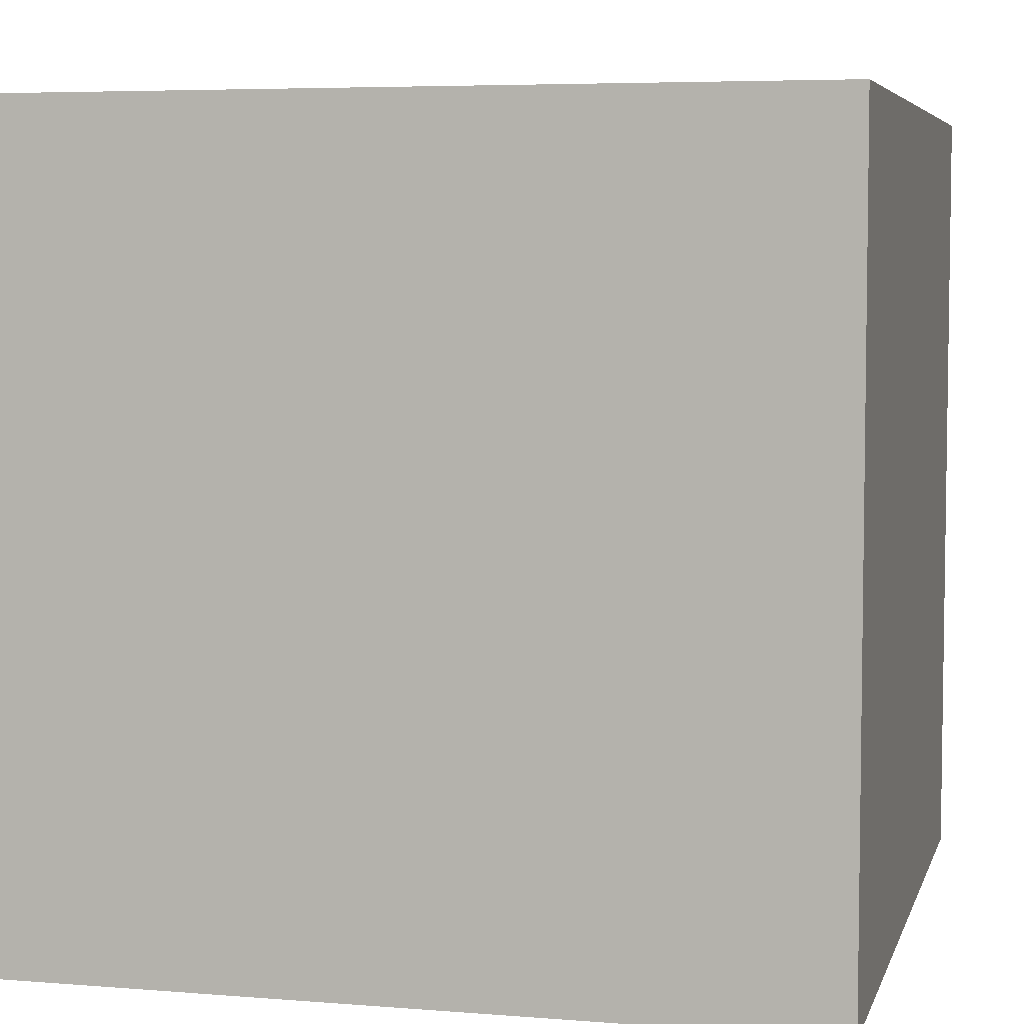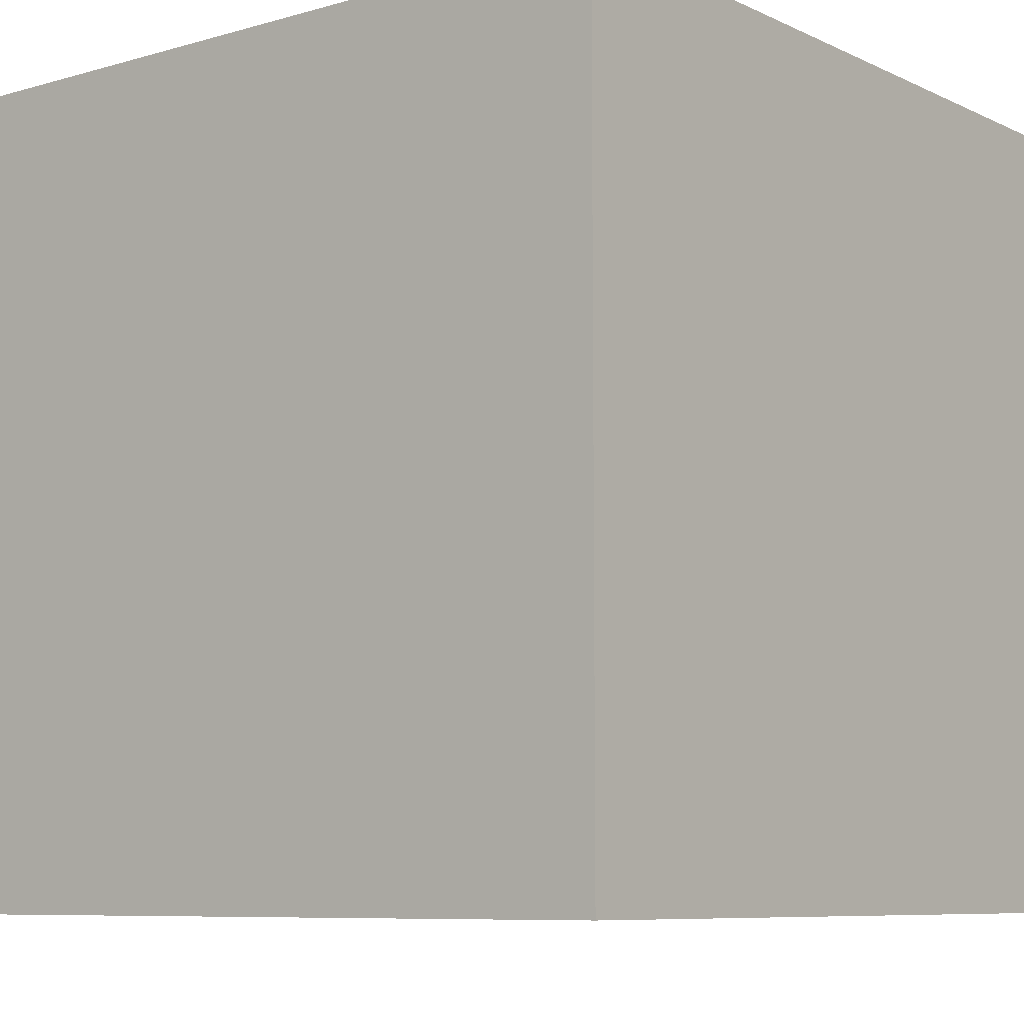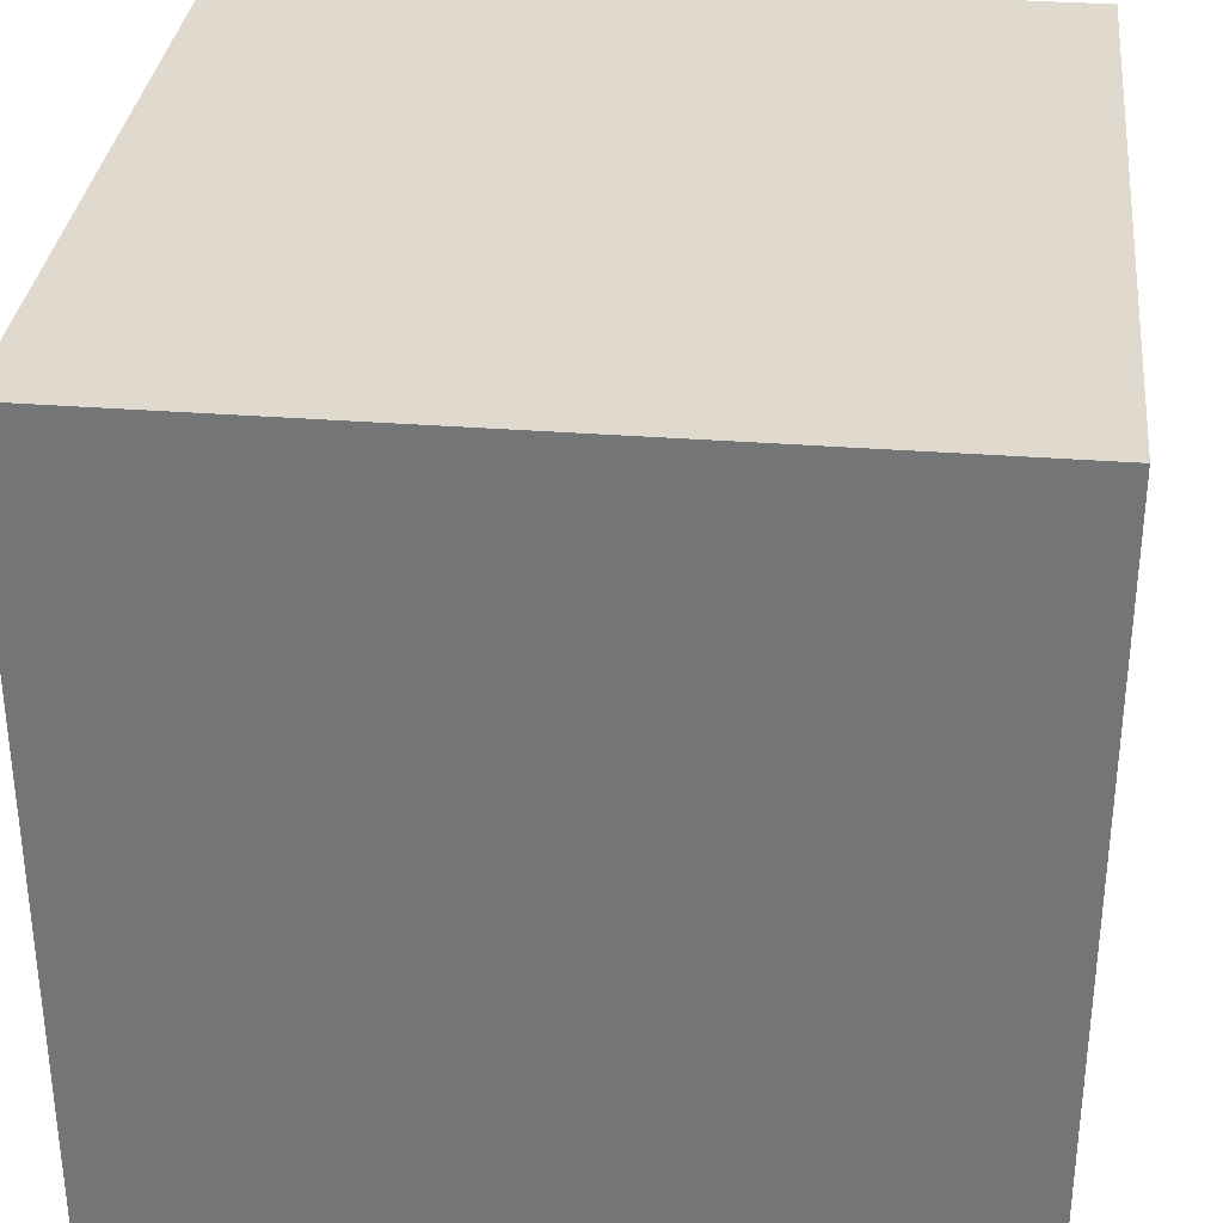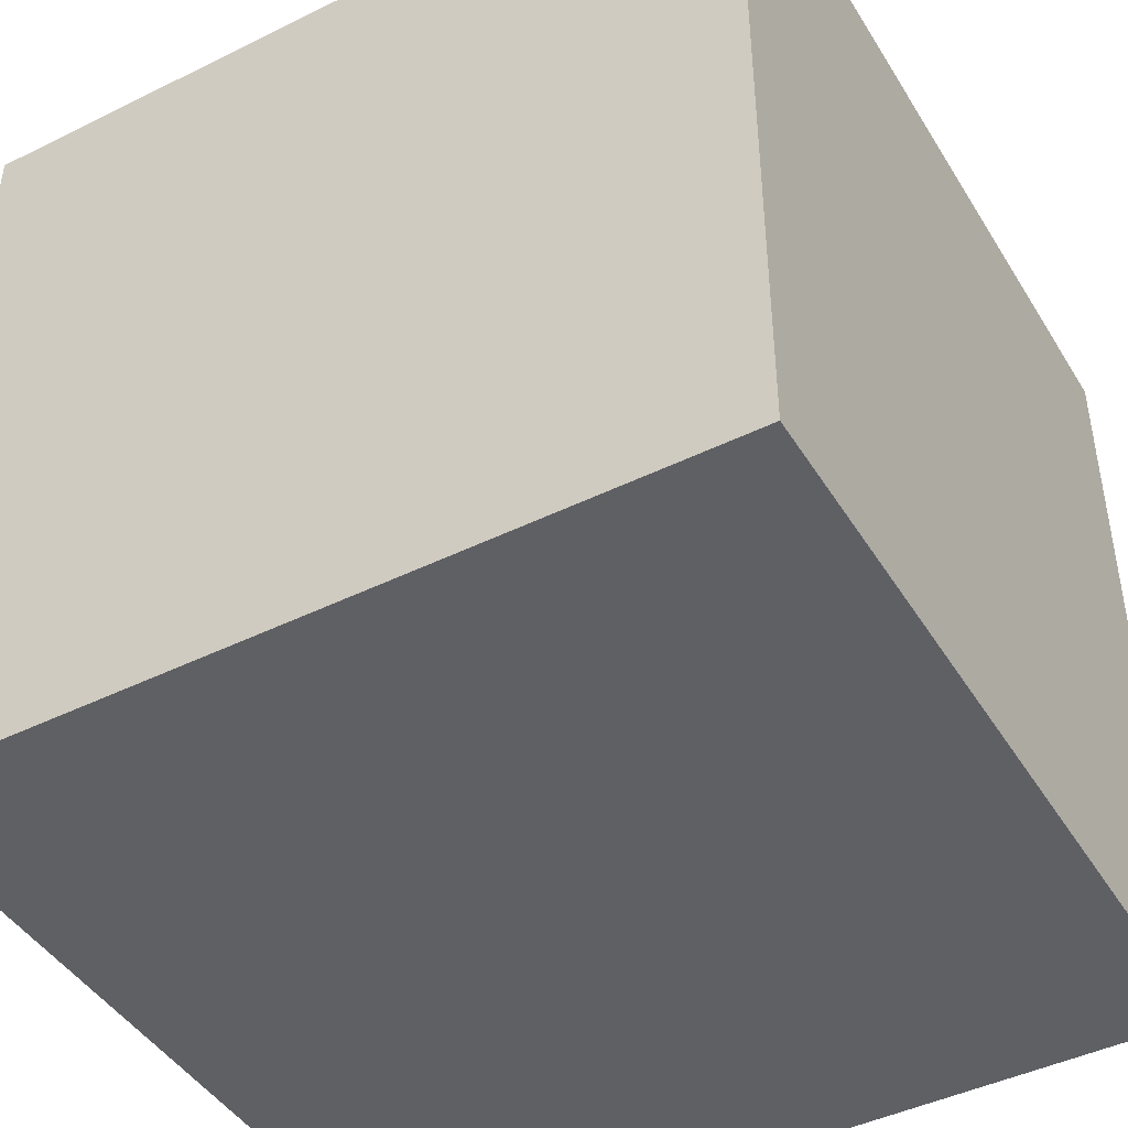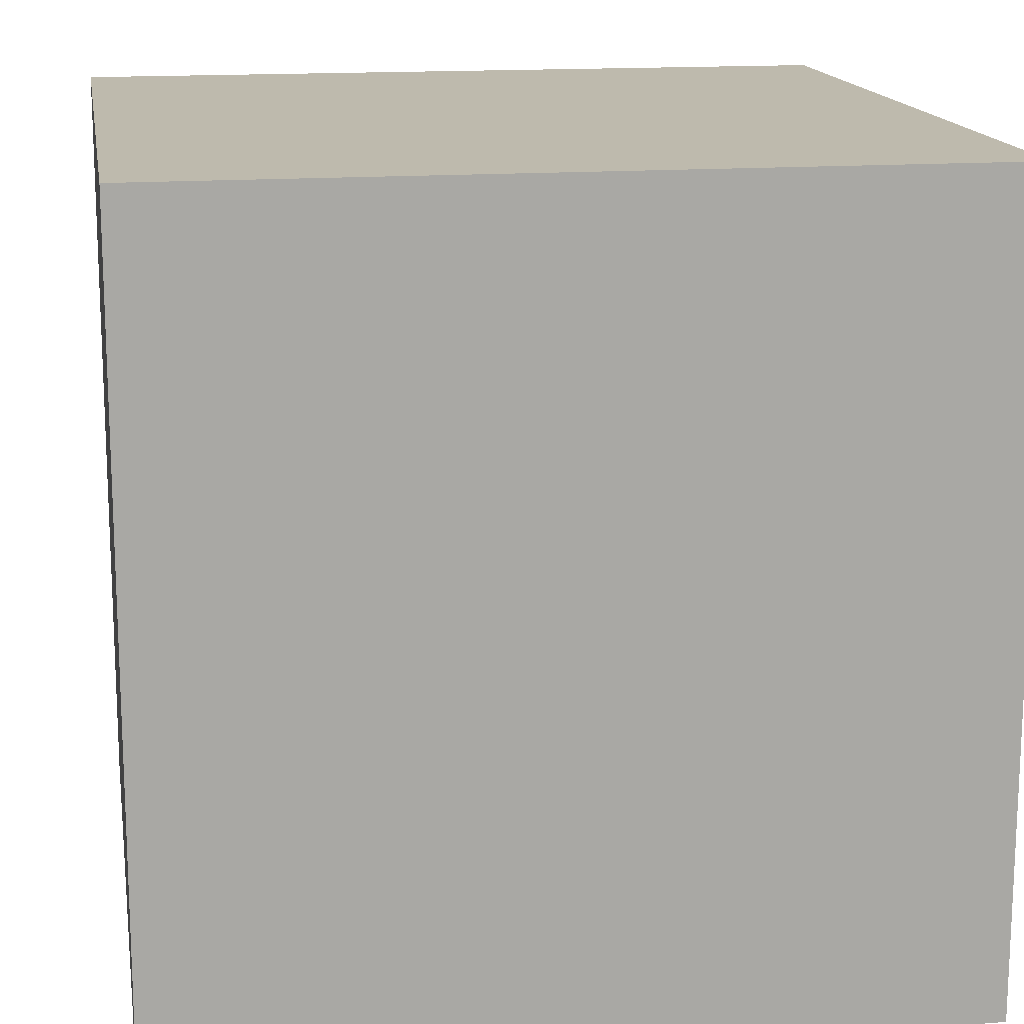
<metadata>
{"format":"obj","ext":"obj","renderer":"f3d","projection":"perspective","resolution":1024,"background":"white","views":[{"elev":5.5,"azim":-165.9,"up":"+Y"},{"elev":-8.0,"azim":128.4,"up":"+Z"},{"elev":32.8,"azim":-83.9,"up":"+Z"},{"elev":-44.6,"azim":-60.2,"up":"+Z"},{"elev":15.4,"azim":-99.2,"up":"+Z"}]}
</metadata>
<code>
o Cube
v 1 2 -1
v 1 0 -1
v 1 2 1
v 1 0 1
v -1 2 -1
v -1 0 -1
v -1 2 1
v -1 0 1
f 5 3 1
f 3 8 4
f 7 6 8
f 2 8 6
f 1 4 2
f 5 2 6
f 5 7 3
f 3 7 8
f 7 5 6
f 2 4 8
f 1 3 4
f 5 1 2

</code>
